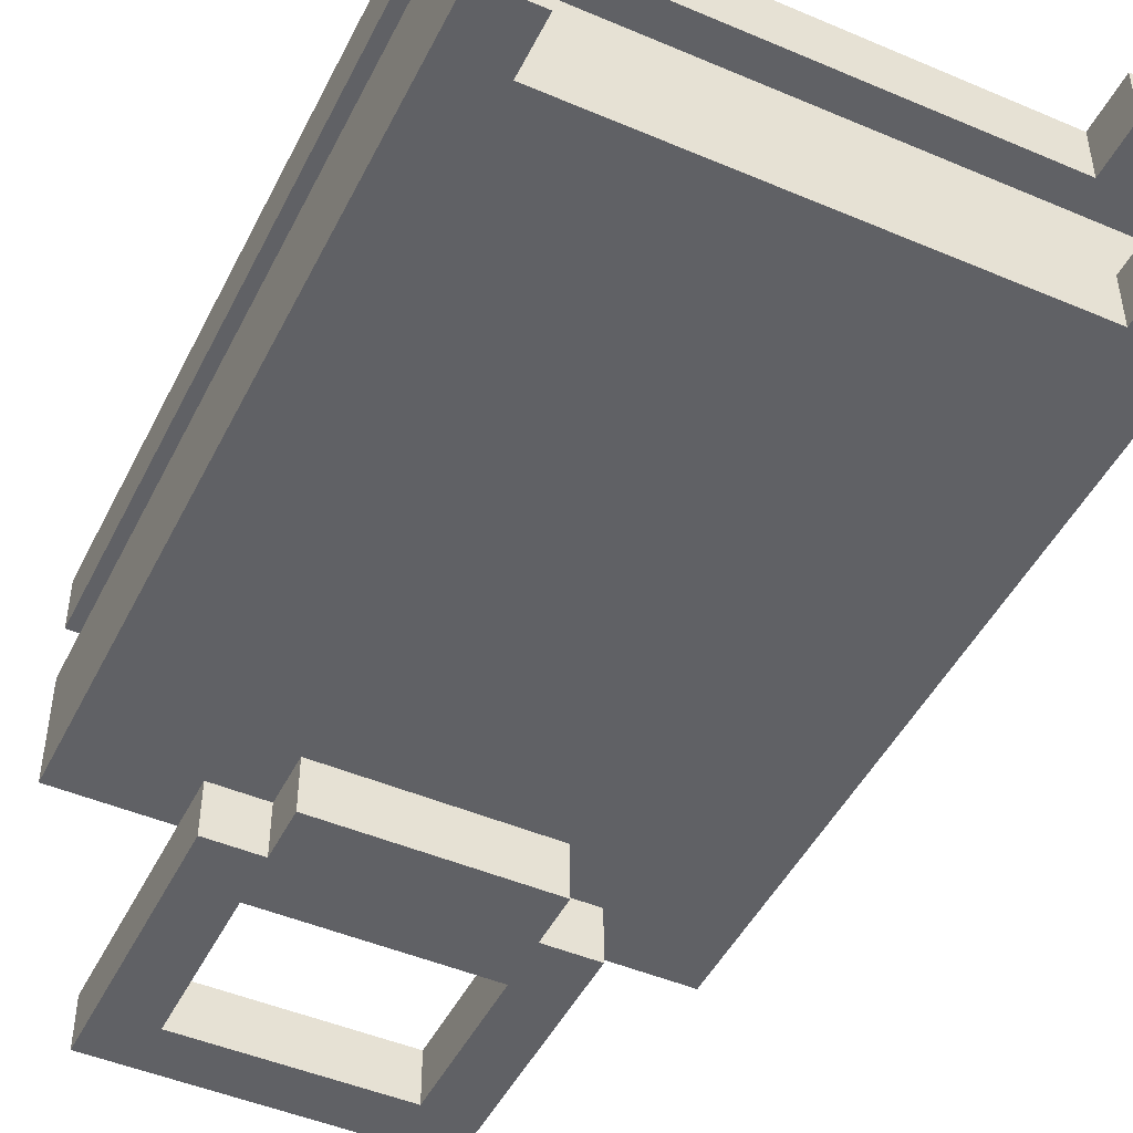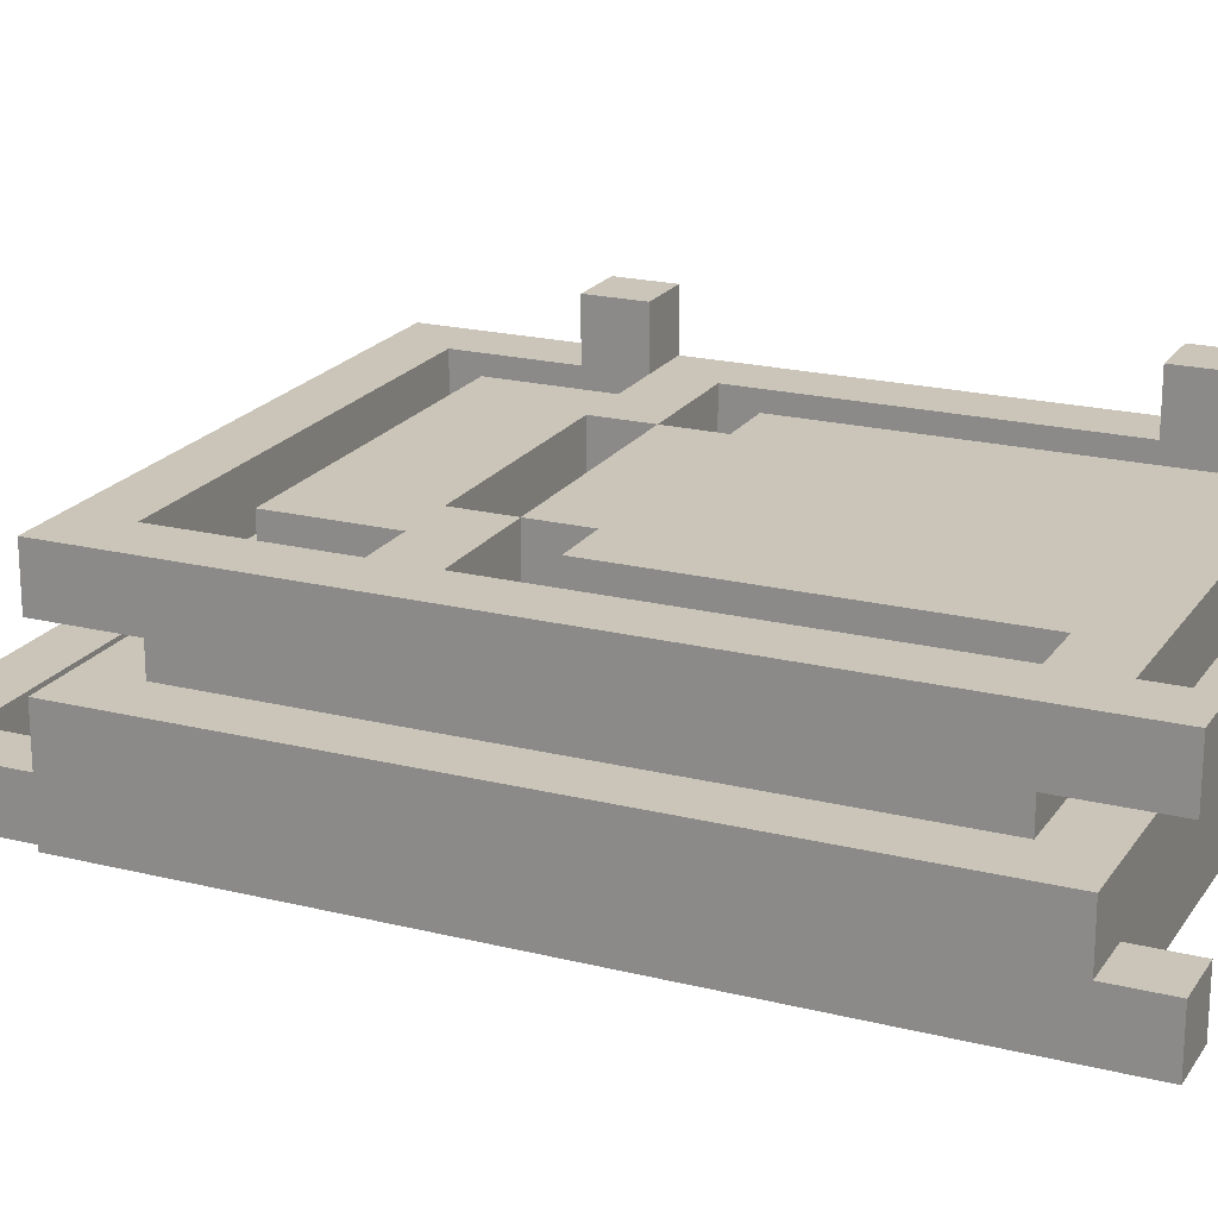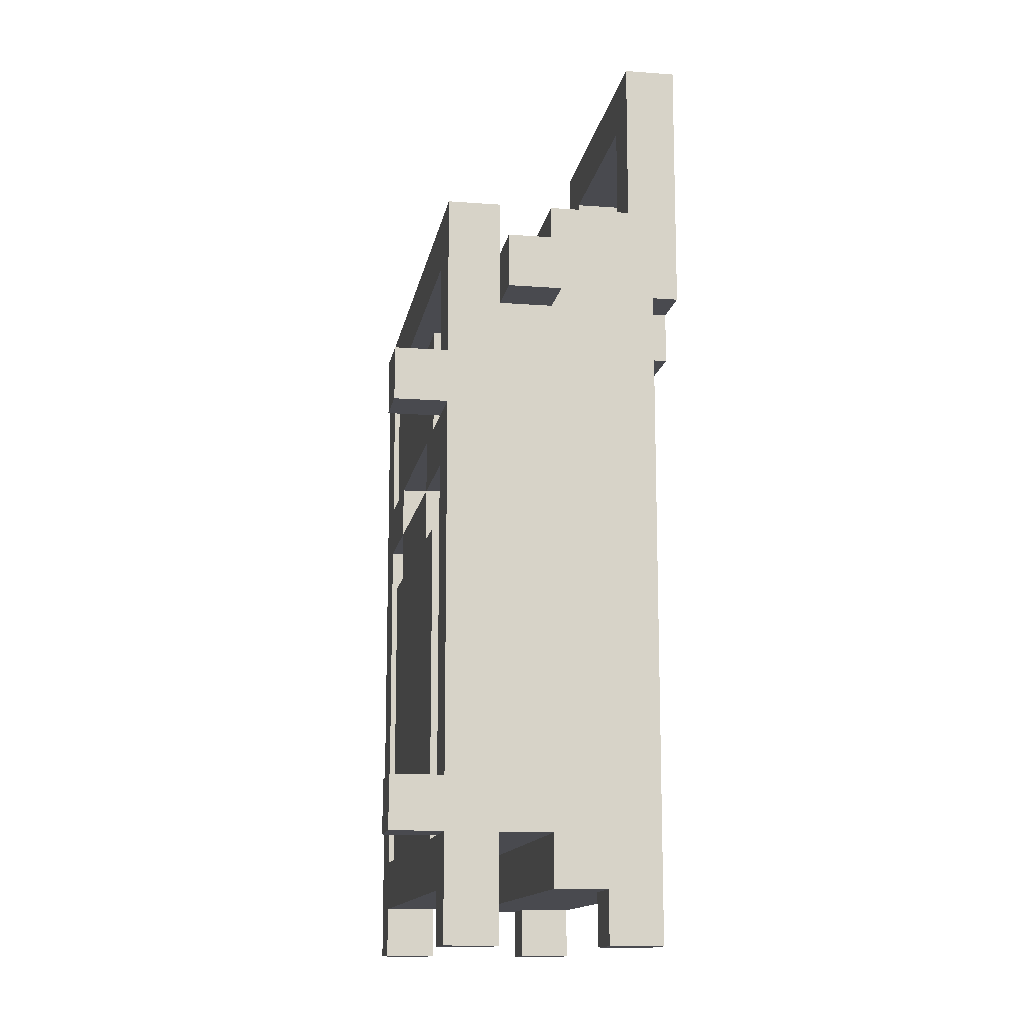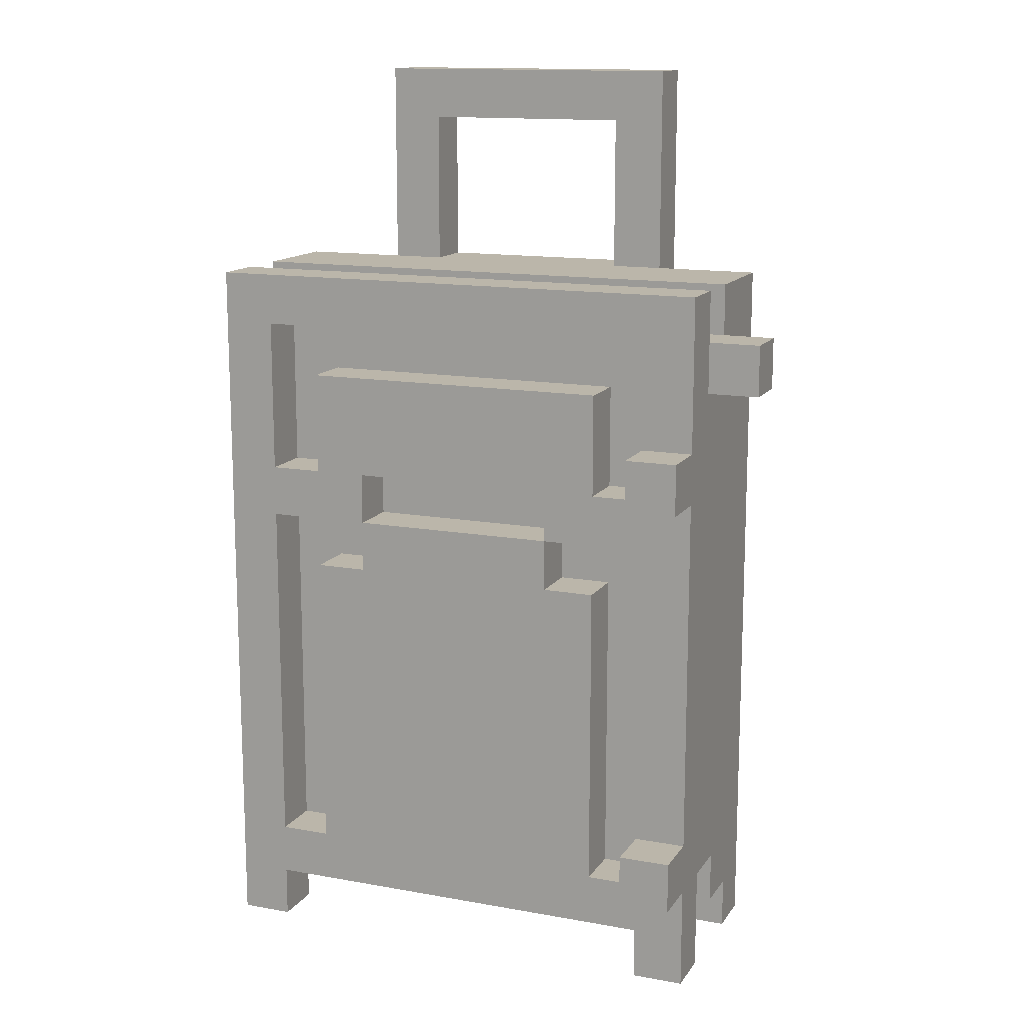
<metadata>
{"format":"obj","ext":"obj","renderer":"f3d","projection":"perspective","resolution":1024,"background":"white","views":[{"elev":-47.3,"azim":-25.7,"up":"+Z"},{"elev":20.5,"azim":-65.6,"up":"+Z"},{"elev":-13.5,"azim":80.3,"up":"+Y"},{"elev":13.9,"azim":22.0,"up":"+Y"}]}
</metadata>
<code>
o
v -0.5 0 0.2
v -0.5 0 0.1
v -0.5 0 -0.1
v -0.5 0 -0.2
v -0.5 0.1 0.2
v -0.5 0.1 0.1
v -0.5 0.1 -2.98e-08
v -0.5 0.1 -0.1
v -0.5 0.1 -0.2
v -0.5 1.4 0.2
v -0.5 1.4 0.1
v -0.5 1.4 -2.98e-08
v -0.5 1.4 -0.2
v -0.4 0.2 0.1
v -0.4 0.2 -2.98e-08
v -0.4 1.3 0.1
v -0.4 1.3 -2.98e-08
v -0.3 0.2 0.2
v -0.3 0.2 0.1
v -0.3 0.8 0.2
v -0.3 0.8 0.1
v -0.3 1 0.2
v -0.3 1 0.1
v -0.3 1.2 0.2
v -0.3 1.2 0.1
v -0.3 1.3 -0.2
v -0.3 1.3 -0.3
v -0.3 1.4 -0.2
v -0.3 1.4 -0.3
v -0.3 1.8 -0.2
v -0.3 1.8 -0.3
v -0.2 0.8 0.2
v -0.2 0.8 0.1
v -0.2 0.9 0.2
v -0.2 0.9 0.1
v -0.2 1.2 -0.2
v -0.2 1.2 -0.3
v -0.2 1.3 -0.2
v -0.2 1.3 -0.3
v 0.2 0.9 0.2
v 0.2 0.9 0.1
v 0.2 1 0.2
v 0.2 1 0.1
v 0.2 1.4 -0.2
v 0.2 1.4 -0.3
v 0.2 1.7 -0.2
v 0.2 1.7 -0.3
v 0.4 0 0.2
v 0.4 0 0.1
v 0.4 0 -0.1
v 0.4 0 -0.2
v 0.4 0.1 0.2
v 0.4 0.1 0.1
v 0.4 0.1 -0.1
v 0.4 0.1 -0.2
v 0.4 0.2 0.3
v 0.4 0.2 0.2
v 0.4 0.2 0.1
v 0.4 0.3 0.3
v 0.4 0.3 0.2
v 0.4 0.9 0.2
v 0.4 0.9 0.1
v 0.4 1 0.3
v 0.4 1 0.2
v 0.4 1 0.1
v 0.4 1.1 0.3
v 0.4 1.1 0.2
v 0.4 1.3 0.2
v 0.4 1.3 0.1
v -0.4 0 0.2
v -0.4 0 0.1
v -0.4 0 -0.1
v -0.4 0 -0.2
v -0.4 0.1 0.2
v -0.4 0.1 0.1
v -0.4 0.1 -0.1
v -0.4 0.1 -0.2
v -0.4 0.2 0.2
v -0.4 0.2 0.1
v -0.4 0.9 0.2
v -0.4 0.9 0.1
v -0.4 1 0.2
v -0.4 1 0.1
v -0.4 1.3 0.2
v -0.4 1.3 0.1
v -0.2 0.9 0.2
v -0.2 0.9 0.1
v -0.2 1 0.2
v -0.2 1 0.1
v -0.2 1.4 -0.2
v -0.2 1.4 -0.3
v -0.2 1.7 -0.2
v -0.2 1.7 -0.3
v 0.2 0.8 0.2
v 0.2 0.8 0.1
v 0.2 0.9 0.2
v 0.2 0.9 0.1
v 0.2 1.2 -0.2
v 0.2 1.2 -0.3
v 0.2 1.3 -0.2
v 0.2 1.3 -0.3
v 0.3 0.2 0.2
v 0.3 0.2 0.1
v 0.3 0.8 0.2
v 0.3 0.8 0.1
v 0.3 1 0.2
v 0.3 1 0.1
v 0.3 1.2 0.2
v 0.3 1.2 0.1
v 0.3 1.3 -0.2
v 0.3 1.3 -0.3
v 0.3 1.4 -0.2
v 0.3 1.4 -0.3
v 0.3 1.8 -0.2
v 0.3 1.8 -0.3
v 0.5 0 0.2
v 0.5 0 0.1
v 0.5 0 -0.1
v 0.5 0 -0.2
v 0.5 0.1 0.2
v 0.5 0.1 0.1
v 0.5 0.1 -2.98e-08
v 0.5 0.1 -0.1
v 0.5 0.1 -0.2
v 0.5 0.2 0.3
v 0.5 0.2 0.2
v 0.5 0.2 0.1
v 0.5 0.2 -2.98e-08
v 0.5 0.3 0.3
v 0.5 0.3 0.2
v 0.5 1 0.3
v 0.5 1 0.2
v 0.5 1.1 0.3
v 0.5 1.1 0.2
v 0.5 1.2 0.1
v 0.5 1.2 -2.98e-08
v 0.5 1.3 0.1
v 0.5 1.3 -2.98e-08
v 0.5 1.4 0.2
v 0.5 1.4 0.1
v 0.5 1.4 -2.98e-08
v 0.5 1.4 -0.2
v 0.6 1.2 0.1
v 0.6 1.2 -2.98e-08
v 0.6 1.3 0.1
v 0.6 1.3 -2.98e-08
v 0.4 0.2 0.3
v 0.4 0.3 0.3
v 0.4 1 0.3
v 0.4 1.1 0.3
v 0.5 0.2 0.3
v 0.5 0.3 0.3
v 0.5 1 0.3
v 0.5 1.1 0.3
v -0.5 0 0.2
v -0.5 0.1 0.2
v -0.5 1.4 0.2
v -0.4 0 0.2
v -0.4 0.1 0.2
v -0.4 0.2 0.2
v -0.4 0.9 0.2
v -0.4 1 0.2
v -0.4 1.3 0.2
v -0.3 0.2 0.2
v -0.3 0.8 0.2
v -0.3 1 0.2
v -0.3 1.2 0.2
v -0.2 0.8 0.2
v -0.2 0.9 0.2
v -0.2 1 0.2
v 0.2 0.8 0.2
v 0.2 0.9 0.2
v 0.2 1 0.2
v 0.3 0.2 0.2
v 0.3 0.8 0.2
v 0.3 1 0.2
v 0.3 1.2 0.2
v 0.4 0 0.2
v 0.4 0.1 0.2
v 0.4 0.2 0.2
v 0.4 0.3 0.2
v 0.4 0.9 0.2
v 0.4 1 0.2
v 0.4 1.1 0.2
v 0.4 1.3 0.2
v 0.5 0 0.2
v 0.5 0.1 0.2
v 0.5 0.2 0.2
v 0.5 0.3 0.2
v 0.5 1 0.2
v 0.5 1.1 0.2
v 0.5 1.4 0.2
v -0.4 0.2 0.1
v -0.4 0.9 0.1
v -0.4 1 0.1
v -0.4 1.3 0.1
v -0.3 0.2 0.1
v -0.3 0.8 0.1
v -0.3 1 0.1
v -0.3 1.2 0.1
v -0.2 0.8 0.1
v -0.2 0.9 0.1
v -0.2 1 0.1
v 0.2 0.8 0.1
v 0.2 0.9 0.1
v 0.2 1 0.1
v 0.3 0.2 0.1
v 0.3 0.8 0.1
v 0.3 1 0.1
v 0.3 1.2 0.1
v 0.4 0.2 0.1
v 0.4 0.9 0.1
v 0.4 1 0.1
v 0.4 1.3 0.1
v 0.5 1.2 0.1
v 0.5 1.3 0.1
v 0.6 1.2 0.1
v 0.6 1.3 0.1
v -0.5 0.1 -2.98e-08
v -0.5 1.4 -2.98e-08
v -0.4 0.2 -2.98e-08
v -0.4 1.3 -2.98e-08
v 0.5 0.1 -2.98e-08
v 0.5 0.2 -2.98e-08
v 0.5 1.3 -2.98e-08
v 0.5 1.4 -2.98e-08
v -0.5 0 -0.1
v -0.5 0.1 -0.1
v -0.4 0 -0.1
v -0.4 0.1 -0.1
v 0.4 0 -0.1
v 0.4 0.1 -0.1
v 0.5 0 -0.1
v 0.5 0.1 -0.1
v -0.3 1.4 -0.2
v -0.3 1.8 -0.2
v -0.2 1.4 -0.2
v -0.2 1.7 -0.2
v 0.2 1.4 -0.2
v 0.2 1.7 -0.2
v 0.3 1.4 -0.2
v 0.3 1.8 -0.2
v -0.5 0 0.1
v -0.5 0.1 0.1
v -0.5 1.4 0.1
v -0.4 0 0.1
v -0.4 0.1 0.1
v -0.4 0.2 0.1
v -0.4 1.3 0.1
v 0.4 0 0.1
v 0.4 0.1 0.1
v 0.5 0 0.1
v 0.5 0.1 0.1
v 0.5 0.2 0.1
v 0.5 1.3 0.1
v 0.5 1.4 0.1
v 0.5 1.2 -2.98e-08
v 0.5 1.3 -2.98e-08
v 0.6 1.2 -2.98e-08
v 0.6 1.3 -2.98e-08
v -0.5 0 -0.2
v -0.5 0.1 -0.2
v -0.5 1.4 -0.2
v -0.4 0 -0.2
v -0.4 0.1 -0.2
v -0.3 1.3 -0.2
v -0.3 1.4 -0.2
v -0.2 1.2 -0.2
v -0.2 1.3 -0.2
v 0.2 1.2 -0.2
v 0.2 1.3 -0.2
v 0.3 1.3 -0.2
v 0.3 1.4 -0.2
v 0.4 0 -0.2
v 0.4 0.1 -0.2
v 0.5 0 -0.2
v 0.5 0.1 -0.2
v 0.5 1.4 -0.2
v -0.3 1.3 -0.3
v -0.3 1.4 -0.3
v -0.3 1.8 -0.3
v -0.2 1.2 -0.3
v -0.2 1.3 -0.3
v -0.2 1.4 -0.3
v -0.2 1.7 -0.3
v 0.2 1.2 -0.3
v 0.2 1.3 -0.3
v 0.2 1.4 -0.3
v 0.2 1.7 -0.3
v 0.3 1.3 -0.3
v 0.3 1.4 -0.3
v 0.3 1.8 -0.3
v -0.5 0 0.2
v -0.4 0 0.2
v 0.4 0 0.2
v 0.5 0 0.2
v -0.5 0 0.1
v -0.4 0 0.1
v 0.4 0 0.1
v 0.5 0 0.1
v -0.5 0 -0.1
v -0.4 0 -0.1
v 0.4 0 -0.1
v 0.5 0 -0.1
v -0.5 0 -0.2
v -0.4 0 -0.2
v 0.4 0 -0.2
v 0.5 0 -0.2
v -0.4 0.1 0.2
v 0.4 0.1 0.2
v -0.4 0.1 0.1
v 0.4 0.1 0.1
v -0.5 0.1 -2.98e-08
v 0.5 0.1 -2.98e-08
v -0.5 0.1 -0.1
v -0.4 0.1 -0.1
v 0.4 0.1 -0.1
v 0.5 0.1 -0.1
v -0.4 0.1 -0.2
v 0.4 0.1 -0.2
v 0.4 0.2 0.3
v 0.5 0.2 0.3
v 0.4 0.2 0.2
v 0.5 0.2 0.2
v -0.4 0.2 0.1
v 0.5 0.2 0.1
v -0.4 0.2 -2.98e-08
v 0.5 0.2 -2.98e-08
v -0.4 0.9 0.2
v -0.2 0.9 0.2
v 0.2 0.9 0.2
v 0.4 0.9 0.2
v -0.4 0.9 0.1
v -0.2 0.9 0.1
v 0.2 0.9 0.1
v 0.4 0.9 0.1
v 0.4 1 0.3
v 0.5 1 0.3
v -0.2 1 0.2
v 0.2 1 0.2
v 0.4 1 0.2
v 0.5 1 0.2
v -0.2 1 0.1
v 0.2 1 0.1
v 0.5 1.2 0.1
v 0.6 1.2 0.1
v 0.5 1.2 -2.98e-08
v 0.6 1.2 -2.98e-08
v -0.2 1.2 -0.2
v 0.2 1.2 -0.2
v -0.2 1.2 -0.3
v 0.2 1.2 -0.3
v -0.4 1.3 0.2
v 0.4 1.3 0.2
v -0.4 1.3 0.1
v 0.4 1.3 0.1
v -0.3 1.3 -0.2
v -0.2 1.3 -0.2
v 0.2 1.3 -0.2
v 0.3 1.3 -0.2
v -0.3 1.3 -0.3
v -0.2 1.3 -0.3
v 0.2 1.3 -0.3
v 0.3 1.3 -0.3
v -0.2 1.7 -0.2
v 0.2 1.7 -0.2
v -0.2 1.7 -0.3
v 0.2 1.7 -0.3
v -0.4 0.2 0.2
v -0.3 0.2 0.2
v 0.3 0.2 0.2
v 0.4 0.2 0.2
v -0.4 0.2 0.1
v -0.3 0.2 0.1
v 0.3 0.2 0.1
v 0.4 0.2 0.1
v 0.4 0.3 0.3
v 0.5 0.3 0.3
v 0.4 0.3 0.2
v 0.5 0.3 0.2
v -0.3 0.8 0.2
v -0.2 0.8 0.2
v 0.2 0.8 0.2
v 0.3 0.8 0.2
v -0.3 0.8 0.1
v -0.2 0.8 0.1
v 0.2 0.8 0.1
v 0.3 0.8 0.1
v -0.2 0.9 0.2
v 0.2 0.9 0.2
v -0.2 0.9 0.1
v 0.2 0.9 0.1
v -0.4 1 0.2
v -0.3 1 0.2
v 0.3 1 0.2
v 0.4 1 0.2
v -0.4 1 0.1
v -0.3 1 0.1
v 0.3 1 0.1
v 0.4 1 0.1
v 0.4 1.1 0.3
v 0.5 1.1 0.3
v 0.4 1.1 0.2
v 0.5 1.1 0.2
v -0.3 1.2 0.2
v 0.3 1.2 0.2
v -0.3 1.2 0.1
v 0.3 1.2 0.1
v -0.4 1.3 0.1
v 0.5 1.3 0.1
v 0.6 1.3 0.1
v -0.4 1.3 -2.98e-08
v 0.5 1.3 -2.98e-08
v 0.6 1.3 -2.98e-08
v -0.5 1.4 0.2
v 0.5 1.4 0.2
v -0.5 1.4 0.1
v 0.5 1.4 0.1
v -0.5 1.4 -2.98e-08
v 0.5 1.4 -2.98e-08
v -0.5 1.4 -0.2
v -0.3 1.4 -0.2
v -0.2 1.4 -0.2
v 0.2 1.4 -0.2
v 0.3 1.4 -0.2
v 0.5 1.4 -0.2
v -0.2 1.4 -0.3
v 0.2 1.4 -0.3
v -0.3 1.8 -0.2
v 0.3 1.8 -0.2
v -0.3 1.8 -0.3
v 0.3 1.8 -0.3
f 5 2 1
f 6 2 5
f 8 4 3
f 9 4 8
f 10 6 5
f 11 6 10
f 12 8 7
f 12 9 8
f 13 9 12
f 16 15 14
f 17 15 16
f 20 19 18
f 21 19 20
f 24 23 22
f 25 23 24
f 28 27 26
f 29 27 28
f 30 29 28
f 31 29 30
f 34 33 32
f 35 33 34
f 38 37 36
f 39 37 38
f 42 41 40
f 43 41 42
f 46 45 44
f 47 45 46
f 52 49 48
f 53 49 52
f 54 51 50
f 55 51 54
f 59 57 56
f 60 58 57
f 60 57 59
f 61 58 60
f 62 58 61
f 66 64 63
f 67 65 64
f 67 64 66
f 68 65 67
f 69 65 68
f 70 71 74
f 74 71 75
f 72 73 76
f 76 73 77
f 78 79 80
f 80 79 81
f 82 83 84
f 84 83 85
f 86 87 88
f 88 87 89
f 90 91 92
f 92 91 93
f 94 95 96
f 96 95 97
f 98 99 100
f 100 99 101
f 102 103 104
f 104 103 105
f 106 107 108
f 108 107 109
f 110 111 112
f 112 111 113
f 112 113 114
f 114 113 115
f 116 117 120
f 120 117 121
f 118 119 123
f 123 119 124
f 120 121 126
f 126 121 127
f 122 123 128
f 123 124 128
f 125 126 129
f 126 127 130
f 129 126 130
f 127 128 130
f 130 128 132
f 131 132 133
f 132 128 134
f 133 132 134
f 134 128 135
f 128 124 136
f 135 128 136
f 134 135 137
f 136 124 138
f 134 137 139
f 139 137 140
f 138 124 141
f 141 124 142
f 143 144 145
f 145 144 146
f 151 148 147
f 152 148 151
f 153 150 149
f 154 150 153
f 158 156 155
f 159 157 156
f 159 156 158
f 160 157 159
f 161 157 160
f 162 157 161
f 163 157 162
f 164 160 159
f 166 162 161
f 168 165 164
f 169 167 166
f 169 166 161
f 170 167 169
f 171 168 164
f 171 169 168
f 172 169 171
f 173 167 170
f 174 164 159
f 174 171 164
f 175 171 174
f 176 173 172
f 176 167 173
f 177 167 176
f 179 174 159
f 180 174 179
f 182 176 172
f 183 176 182
f 185 157 163
f 186 179 178
f 187 180 179
f 187 179 186
f 188 180 187
f 189 183 182
f 189 182 181
f 190 183 189
f 191 185 184
f 192 157 185
f 192 185 191
f 197 194 193
f 198 194 197
f 199 196 195
f 200 196 199
f 201 194 198
f 202 194 201
f 205 203 202
f 206 203 205
f 208 205 204
f 210 196 200
f 211 208 207
f 212 205 208
f 212 208 211
f 213 210 209
f 214 196 210
f 214 210 213
f 217 216 215
f 218 216 217
f 221 220 219
f 222 220 221
f 223 221 219
f 224 221 223
f 225 220 222
f 226 220 225
f 229 228 227
f 230 228 229
f 233 232 231
f 234 232 233
f 237 236 235
f 238 236 237
f 240 236 238
f 241 240 239
f 242 236 240
f 242 240 241
f 243 244 246
f 244 245 247
f 246 244 247
f 247 245 248
f 248 245 249
f 247 248 251
f 250 251 252
f 251 248 253
f 252 251 253
f 253 248 254
f 249 245 255
f 255 245 256
f 257 258 259
f 259 258 260
f 261 262 264
f 262 263 265
f 264 262 265
f 265 263 266
f 266 263 267
f 265 266 268
f 268 266 269
f 265 268 270
f 270 271 272
f 270 272 275
f 272 273 275
f 265 270 275
f 274 275 276
f 275 273 277
f 276 275 277
f 277 273 278
f 279 280 283
f 280 281 284
f 283 280 284
f 284 281 285
f 282 283 286
f 283 284 286
f 286 284 287
f 287 284 288
f 285 281 289
f 287 288 290
f 288 289 291
f 290 288 291
f 289 281 292
f 291 289 292
f 297 294 293
f 298 294 297
f 299 296 295
f 300 296 299
f 305 302 301
f 306 302 305
f 307 304 303
f 308 304 307
f 311 310 309
f 312 310 311
f 315 314 313
f 316 314 315
f 317 314 316
f 318 314 317
f 319 317 316
f 320 317 319
f 323 322 321
f 324 322 323
f 327 326 325
f 328 326 327
f 333 330 329
f 334 330 333
f 335 332 331
f 336 332 335
f 341 338 337
f 342 338 341
f 343 340 339
f 344 340 343
f 347 346 345
f 348 346 347
f 351 350 349
f 352 350 351
f 355 354 353
f 356 354 355
f 361 358 357
f 362 358 361
f 363 360 359
f 364 360 363
f 367 366 365
f 368 366 367
f 369 370 373
f 373 370 374
f 371 372 375
f 375 372 376
f 377 378 379
f 379 378 380
f 381 382 385
f 385 382 386
f 383 384 387
f 387 384 388
f 389 390 391
f 391 390 392
f 393 394 397
f 397 394 398
f 395 396 399
f 399 396 400
f 401 402 403
f 403 402 404
f 405 406 407
f 407 406 408
f 409 410 412
f 410 411 413
f 412 410 413
f 413 411 414
f 415 416 417
f 417 416 418
f 419 420 421
f 421 420 422
f 422 420 423
f 423 420 424
f 424 420 425
f 425 420 426
f 423 424 427
f 427 424 428
f 429 430 431
f 431 430 432

</code>
